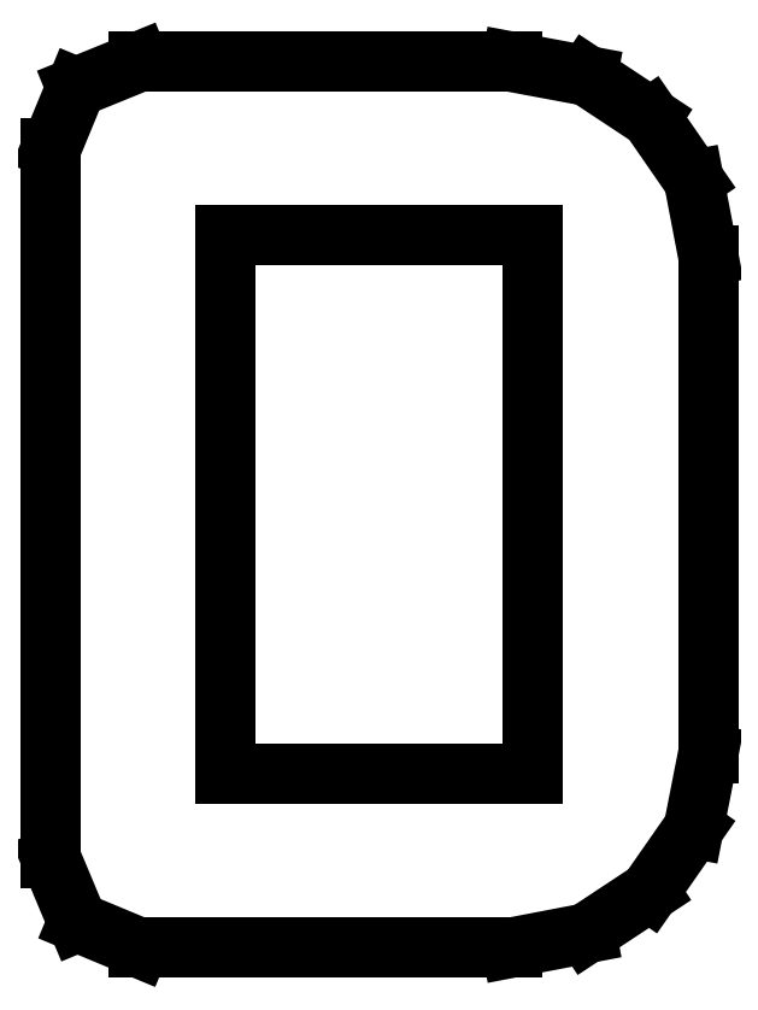
<metadata>
{"format":"dxf","ext":"dxf","renderer":"ezdxf+matplotlib","layout":"modelspace","background":"white","min_lineweight":24,"dpi":150}
</metadata>
<code>
0
SECTION
2
ENTITIES
0
LINE
8
0
10
0.2289
20
0.2409
30
0
11
0.2238
21
0.2673
31
0
0
LINE
8
0
10
0.2238
20
0.2673
30
0
11
0.2089
21
0.2889
31
0
0
LINE
8
0
10
0.2089
20
0.2889
30
0
11
0.1868
21
0.3035
31
0
0
LINE
8
0
10
0.1868
20
0.3035
30
0
11
0.1604
21
0.3084
31
0
0
LINE
8
0
10
0.1604
20
0.3084
30
0
11
0.03065
21
0.3084
31
0
0
LINE
8
0
10
0.03065
20
0.3084
30
0
11
0.008789
21
0.2995
31
0
0
LINE
8
0
10
0.008789
20
0.2995
30
0
11
0
21
0.2782
31
0
0
LINE
8
0
10
0
20
0.2782
30
0
11
0
21
0.03109
31
0
0
LINE
8
0
10
0
20
0.03109
30
0
11
0.009277
21
0.008898
31
0
0
LINE
8
0
10
0.009277
20
0.008898
30
0
11
0.03065
21
-0
31
0
0
LINE
8
0
10
0.03065
20
-0
30
0
11
0.1604
21
-0
31
0
0
LINE
8
0
10
0.1604
20
-0
30
0
11
0.1864
21
0.004991
31
0
0
LINE
8
0
10
0.1864
20
0.004991
30
0
11
0.2084
21
0.01953
31
0
0
LINE
8
0
10
0.2084
20
0.01953
30
0
11
0.2238
21
0.04156
31
0
0
LINE
8
0
10
0.2238
20
0.04156
30
0
11
0.2289
21
0.06755
31
0
0
LINE
8
0
10
0.2289
20
0.06755
30
0
11
0.2289
21
0.2409
31
0
0
LINE
8
0
10
0.06087
20
0.06044
30
0
11
0.06087
21
0.248
31
0
0
LINE
8
0
10
0.06087
20
0.248
30
0
11
0.1675
21
0.248
31
0
0
LINE
8
0
10
0.1675
20
0.248
30
0
11
0.1675
21
0.06044
31
0
0
LINE
8
0
10
0.1675
20
0.06044
30
0
11
0.06087
21
0.06044
31
0
0
ENDSEC
0
EOF

</code>
